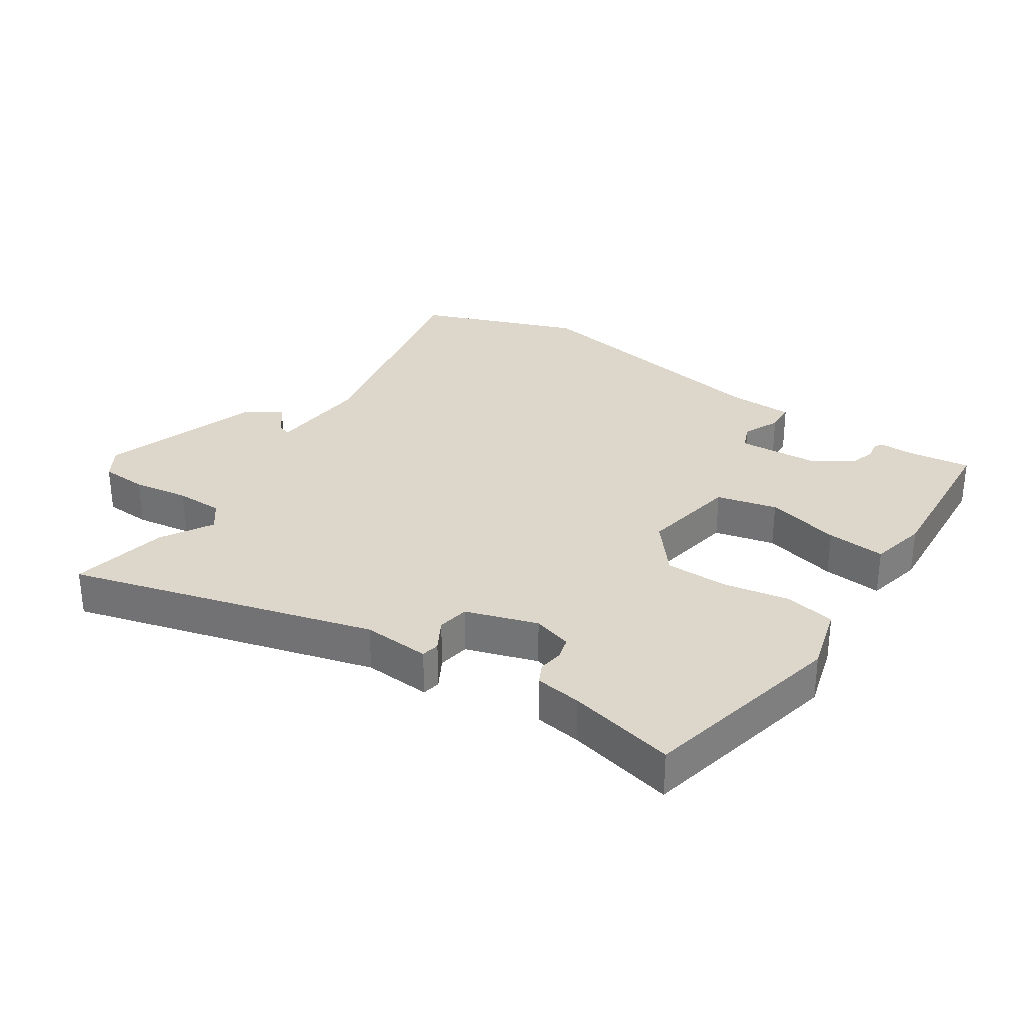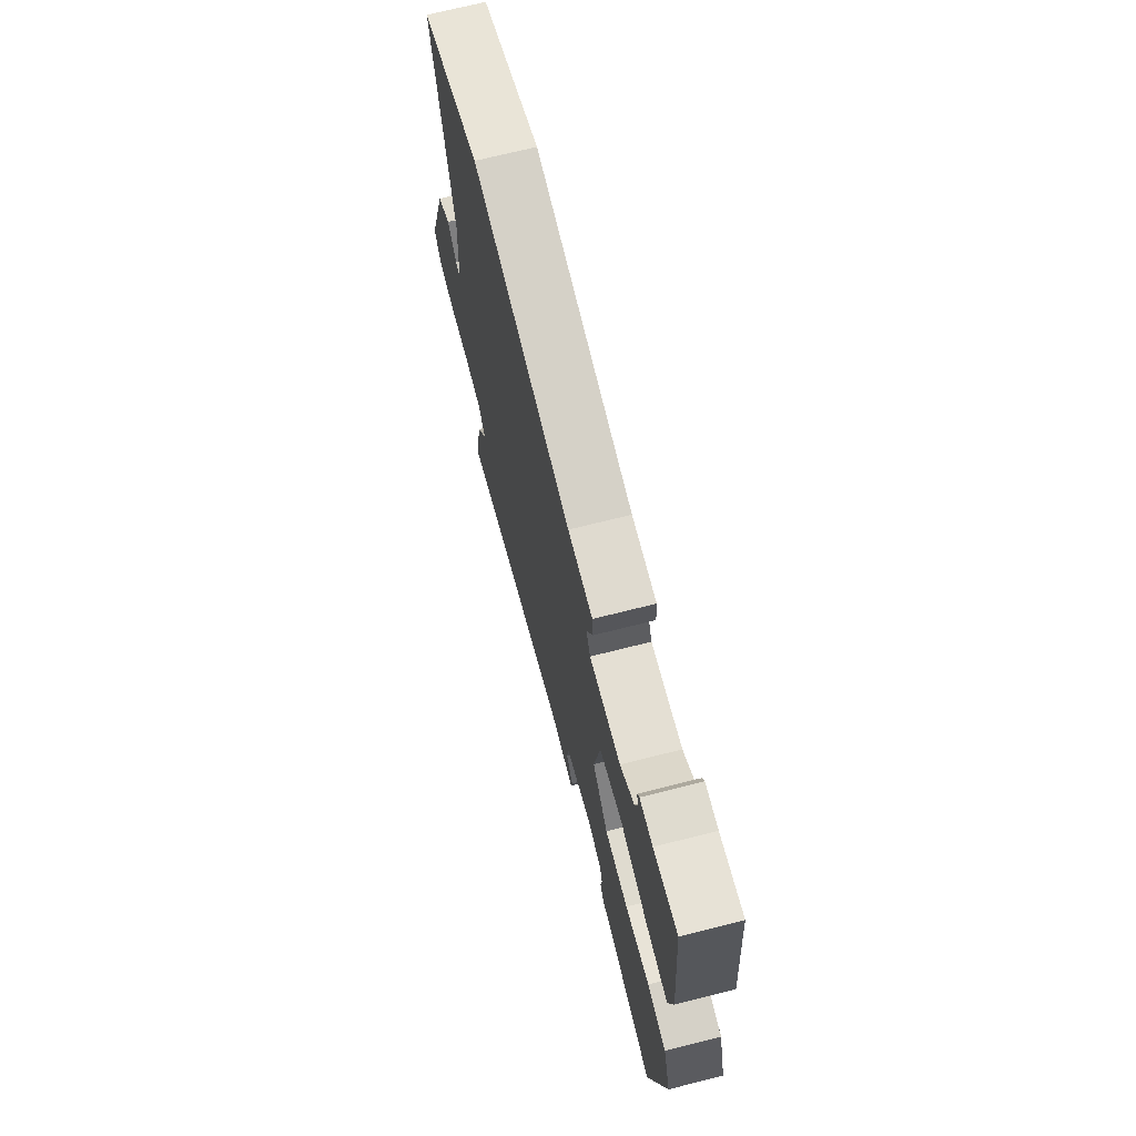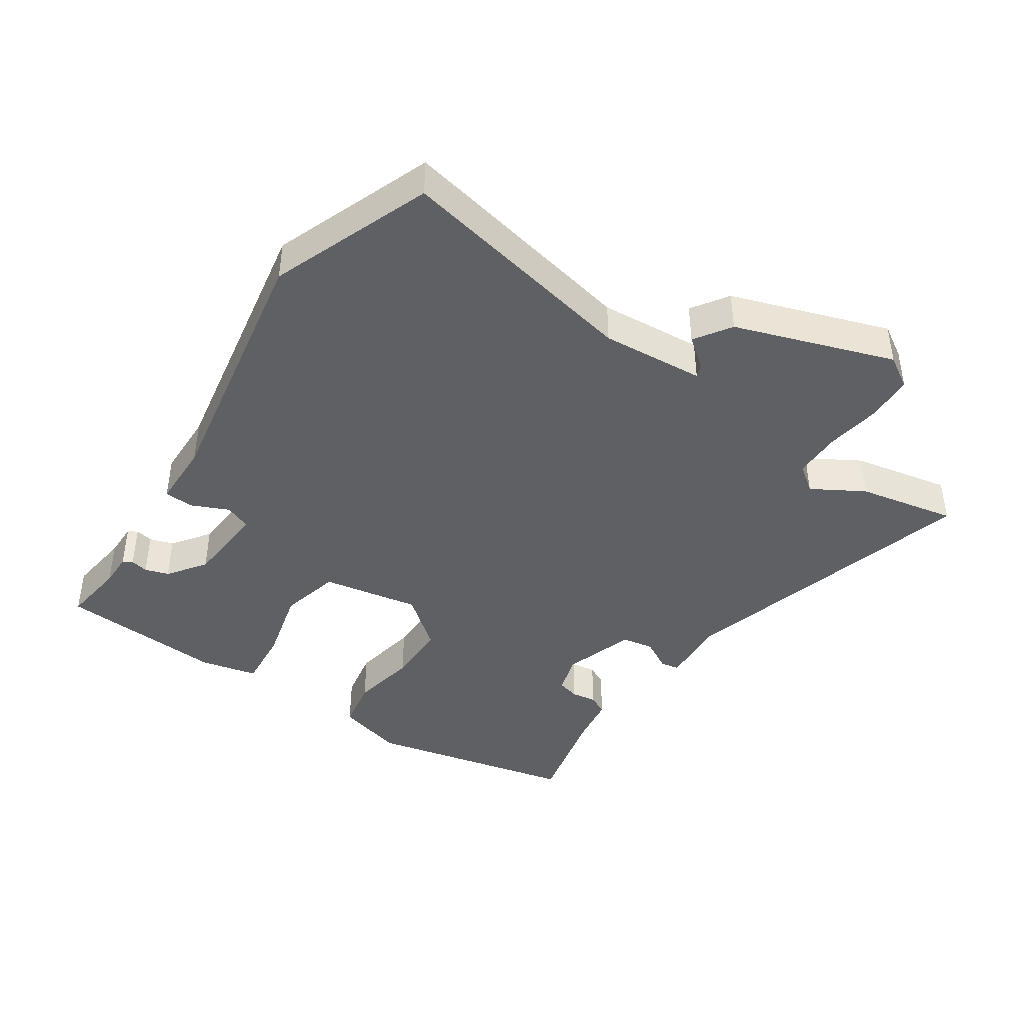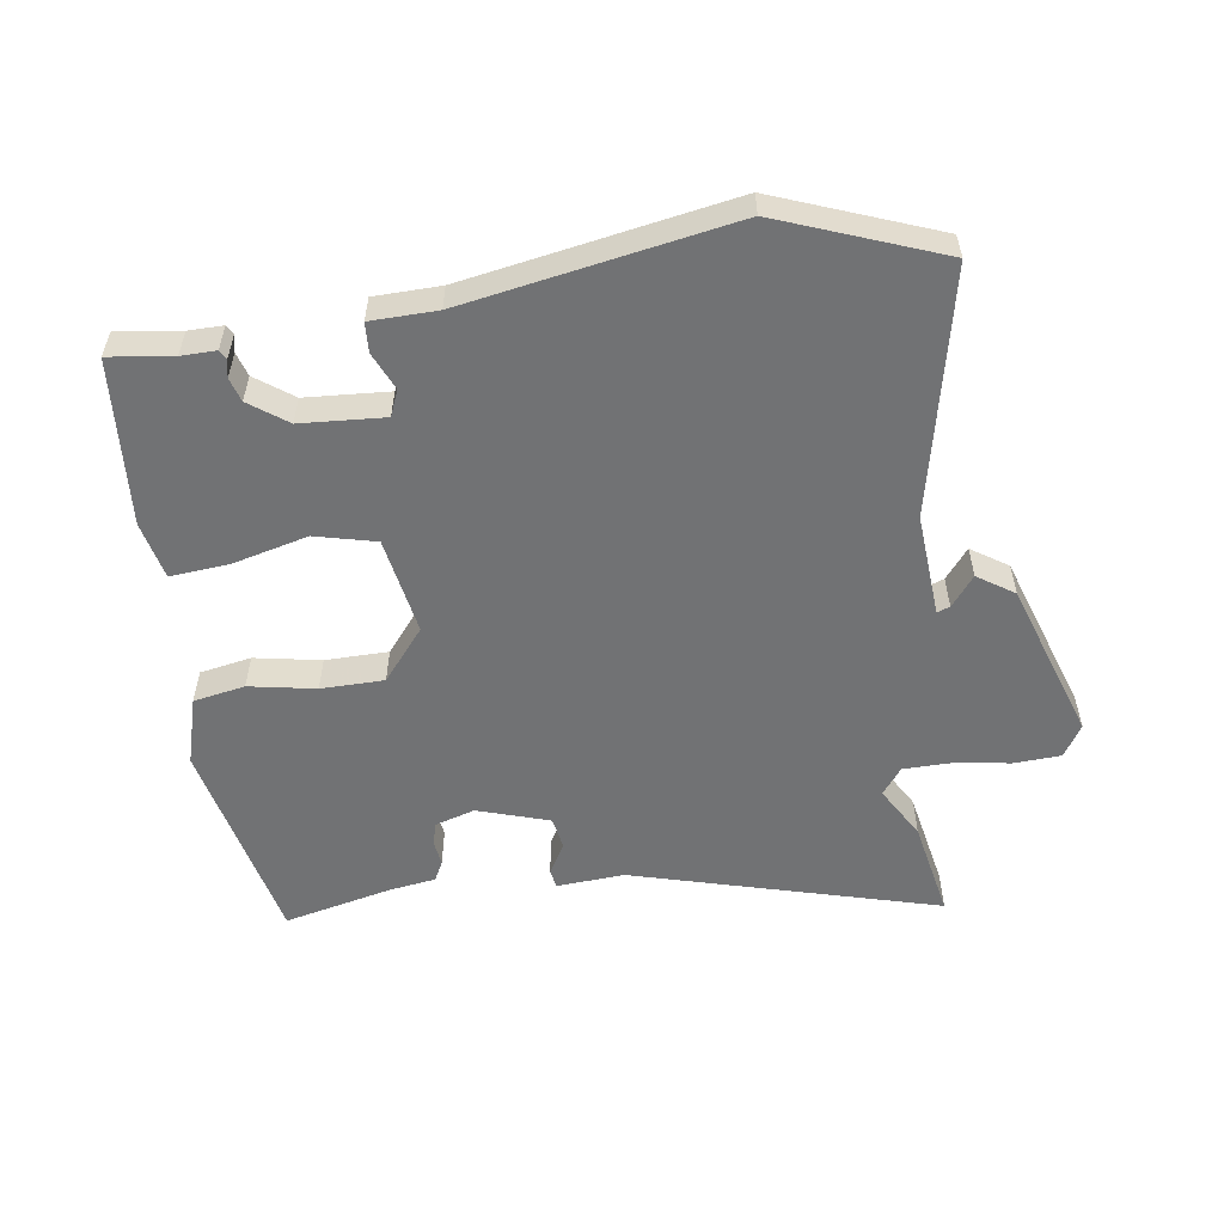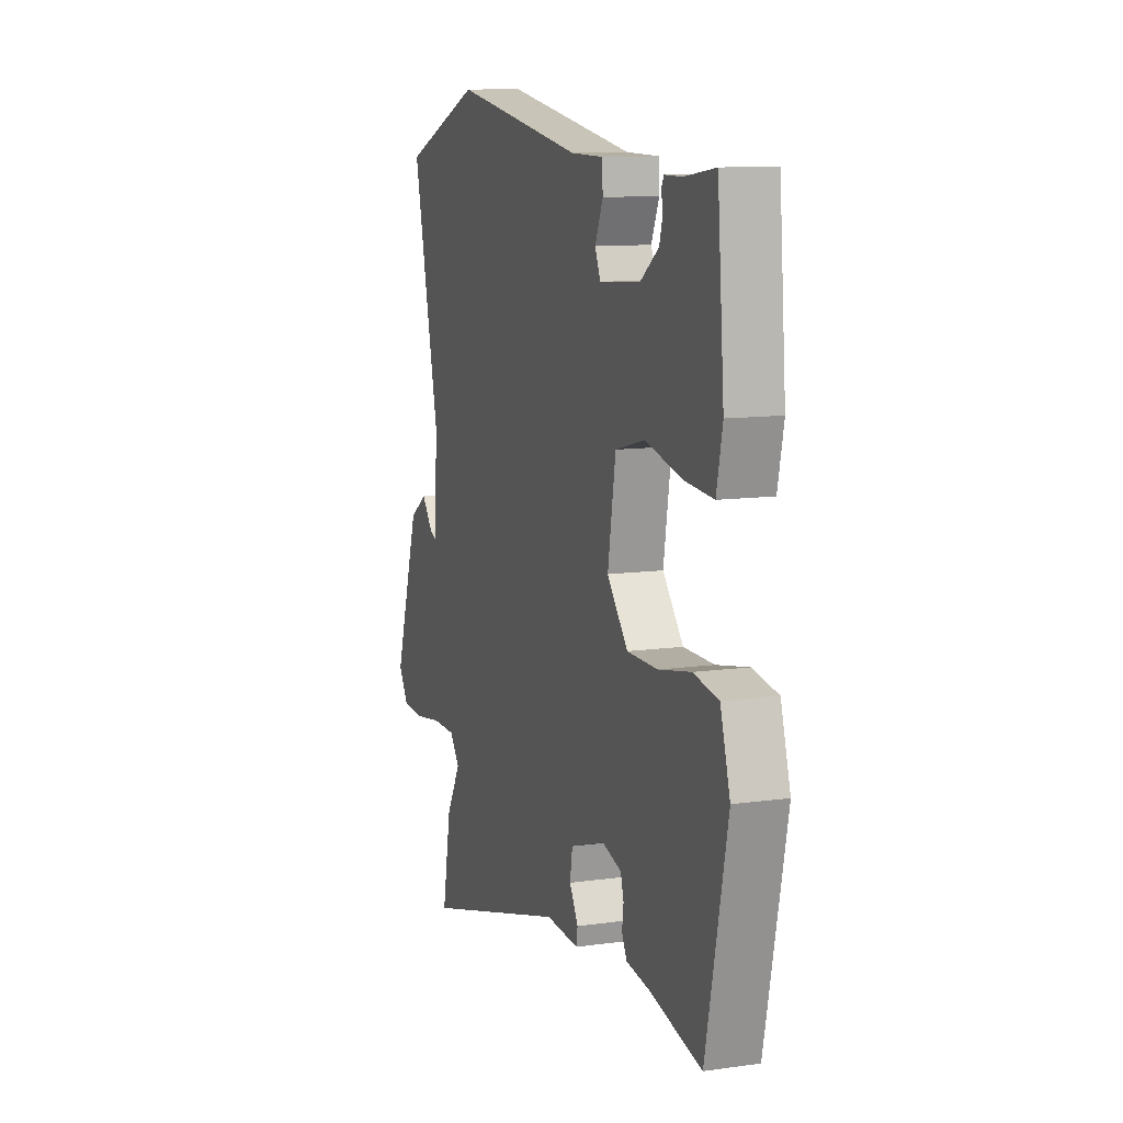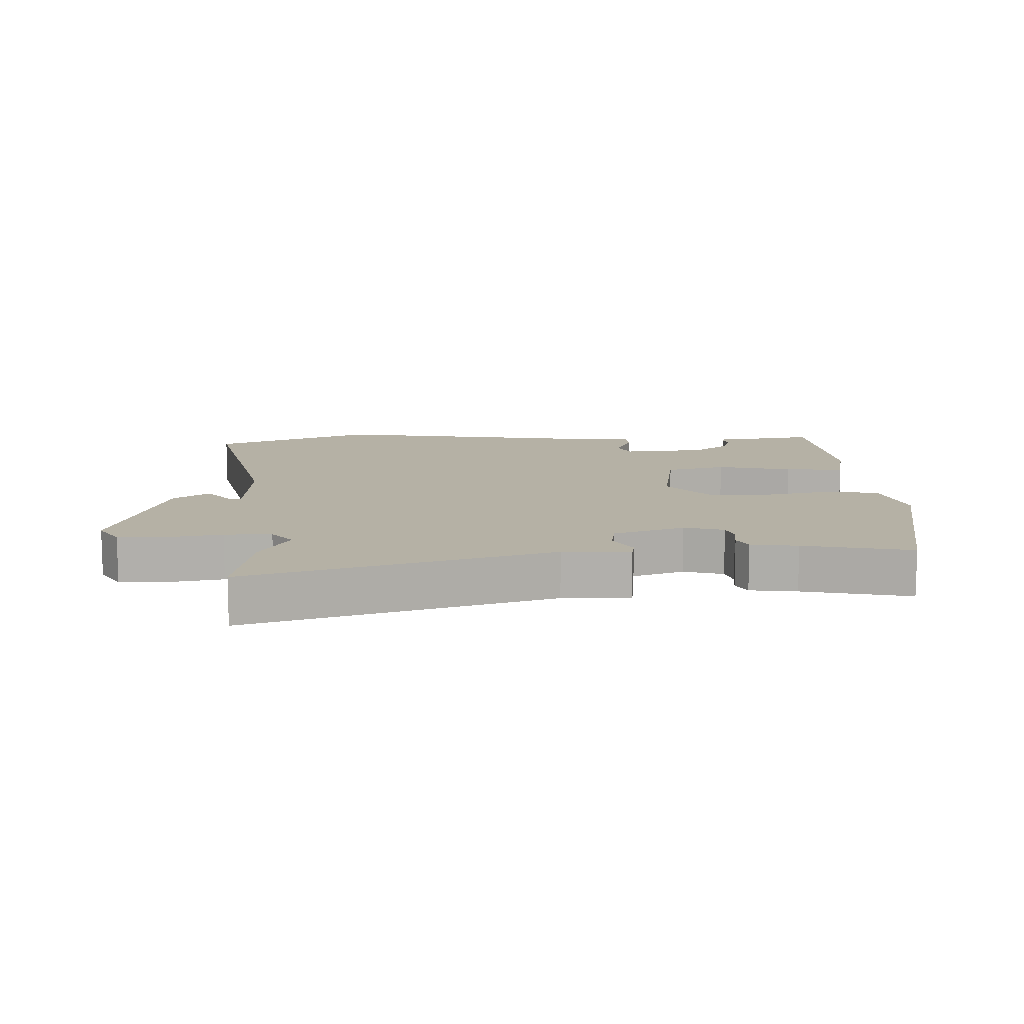
<metadata>
{"format":"obj","ext":"obj","renderer":"f3d","projection":"perspective","resolution":1024,"background":"white","views":[{"elev":30.8,"azim":-145.6,"up":"+Y"},{"elev":70.3,"azim":-104.2,"up":"+Z"},{"elev":-42.2,"azim":56.8,"up":"+Y"},{"elev":-55.5,"azim":8.8,"up":"+Y"},{"elev":10.9,"azim":-109.2,"up":"+Z"},{"elev":11.8,"azim":177.5,"up":"+Y"}]}
</metadata>
<code>
v 0.38 0.07 0.547
v 0.63 0.07 0.449
v 0.545 0.07 0.069
v 0.555 0.07 -0.091
v 0.575 0.07 -0.084
v 0.612 0.07 -0.038
v 0.668 0.07 -0.076
v 0.748 0.07 -0.323
v 0.717 0.07 -0.372
v 0.644 0.07 -0.375
v 0.557 0.07 -0.361
v 0.483 0.07 -0.361
v 0.451 0.07 -0.402
v 0.497 0.07 -0.483
v 0.525 0.07 -0.636
v 0.052 0.07 -0.5
v -0.053 0.07 -0.506
v -0.058 0.07 -0.477
v -0.03 0.07 -0.429
v -0.038 0.07 -0.379
v -0.149 0.07 -0.342
v -0.211 0.07 -0.36
v -0.221 0.07 -0.395
v -0.216 0.07 -0.434
v -0.232 0.07 -0.465
v -0.305 0.07 -0.475
v -0.473 0.07 -0.512
v -0.541 0.07 -0.187
v -0.51 0.07 -0.082
v -0.43 0.07 -0.068
v -0.327 0.07 -0.088
v -0.229 0.07 -0.088
v -0.163 0.07 -0.009
v -0.188 0.07 0.143
v -0.282 0.07 0.167
v -0.399 0.07 0.139
v -0.491 0.07 0.132
v -0.51 0.07 0.221
v -0.488 0.07 0.479
v -0.389 0.07 0.465
v -0.335 0.07 0.465
v -0.327 0.07 0.45
v -0.333 0.07 0.423
v -0.322 0.07 0.386
v -0.264 0.07 0.343
v -0.134 0.07 0.333
v -0.117 0.07 0.373
v -0.142 0.07 0.431
v -0.139 0.07 0.477
v -0.036 0.07 0.478
v 0.38 0 0.547
v 0.63 0 0.449
v 0.545 0 0.069
v 0.555 0 -0.091
v 0.575 0 -0.084
v 0.612 0 -0.038
v 0.668 0 -0.076
v 0.748 0 -0.323
v 0.717 0 -0.372
v 0.644 0 -0.375
v 0.557 0 -0.361
v 0.483 0 -0.361
v 0.451 0 -0.402
v 0.497 0 -0.483
v 0.525 0 -0.636
v 0.052 0 -0.5
v -0.053 0 -0.506
v -0.058 0 -0.477
v -0.03 0 -0.429
v -0.038 0 -0.379
v -0.149 0 -0.342
v -0.211 0 -0.36
v -0.221 0 -0.395
v -0.216 0 -0.434
v -0.232 0 -0.465
v -0.305 0 -0.475
v -0.473 0 -0.512
v -0.541 0 -0.187
v -0.51 0 -0.082
v -0.43 0 -0.068
v -0.327 0 -0.088
v -0.229 0 -0.088
v -0.163 0 -0.009
v -0.188 0 0.143
v -0.282 0 0.167
v -0.399 0 0.139
v -0.491 0 0.132
v -0.51 0 0.221
v -0.488 0 0.479
v -0.389 0 0.465
v -0.335 0 0.465
v -0.327 0 0.45
v -0.333 0 0.423
v -0.322 0 0.386
v -0.264 0 0.343
v -0.134 0 0.333
v -0.117 0 0.373
v -0.142 0 0.431
v -0.139 0 0.477
v -0.036 0 0.478
f 47 48 49 50
f 46 47 50 1
f 40 41 42 43
f 40 43 44
f 39 40 44
f 38 39 44 45
f 35 36 37 38
f 28 29 30 31
f 26 27 28 31
f 26 31 32
f 23 24 25 26
f 22 23 26 32
f 21 22 32 33
f 16 17 18 19
f 16 19 20
f 13 14 15 16
f 12 13 16 20
f 8 9 10 11
f 8 11 12
f 5 6 7 8
f 4 5 8 12
f 3 4 12 20
f 46 1 2 3
f 35 38 45 46
f 34 35 46 3
f 33 34 3 20
f 20 21 33
f 100 99 98 97
f 51 100 97 96
f 93 92 91 90
f 94 93 90
f 94 90 89
f 95 94 89 88
f 88 87 86 85
f 81 80 79 78
f 81 78 77 76
f 82 81 76
f 76 75 74 73
f 82 76 73 72
f 83 82 72 71
f 69 68 67 66
f 70 69 66
f 66 65 64 63
f 70 66 63 62
f 61 60 59 58
f 62 61 58
f 58 57 56 55
f 62 58 55 54
f 70 62 54 53
f 53 52 51 96
f 96 95 88 85
f 53 96 85 84
f 70 53 84 83
f 83 71 70
f 1 51 52 2
f 2 52 53 3
f 3 53 54 4
f 4 54 55 5
f 5 55 56 6
f 6 56 57 7
f 7 57 58 8
f 8 58 59 9
f 9 59 60 10
f 10 60 61 11
f 11 61 62 12
f 12 62 63 13
f 13 63 64 14
f 14 64 65 15
f 15 65 66 16
f 16 66 67 17
f 17 67 68 18
f 18 68 69 19
f 19 69 70 20
f 20 70 71 21
f 21 71 72 22
f 22 72 73 23
f 23 73 74 24
f 24 74 75 25
f 25 75 76 26
f 26 76 77 27
f 27 77 78 28
f 28 78 79 29
f 29 79 80 30
f 30 80 81 31
f 31 81 82 32
f 32 82 83 33
f 33 83 84 34
f 34 84 85 35
f 35 85 86 36
f 36 86 87 37
f 37 87 88 38
f 38 88 89 39
f 39 89 90 40
f 40 90 91 41
f 41 91 92 42
f 42 92 93 43
f 43 93 94 44
f 44 94 95 45
f 45 95 96 46
f 46 96 97 47
f 47 97 98 48
f 48 98 99 49
f 49 99 100 50
f 50 100 51 1

</code>
